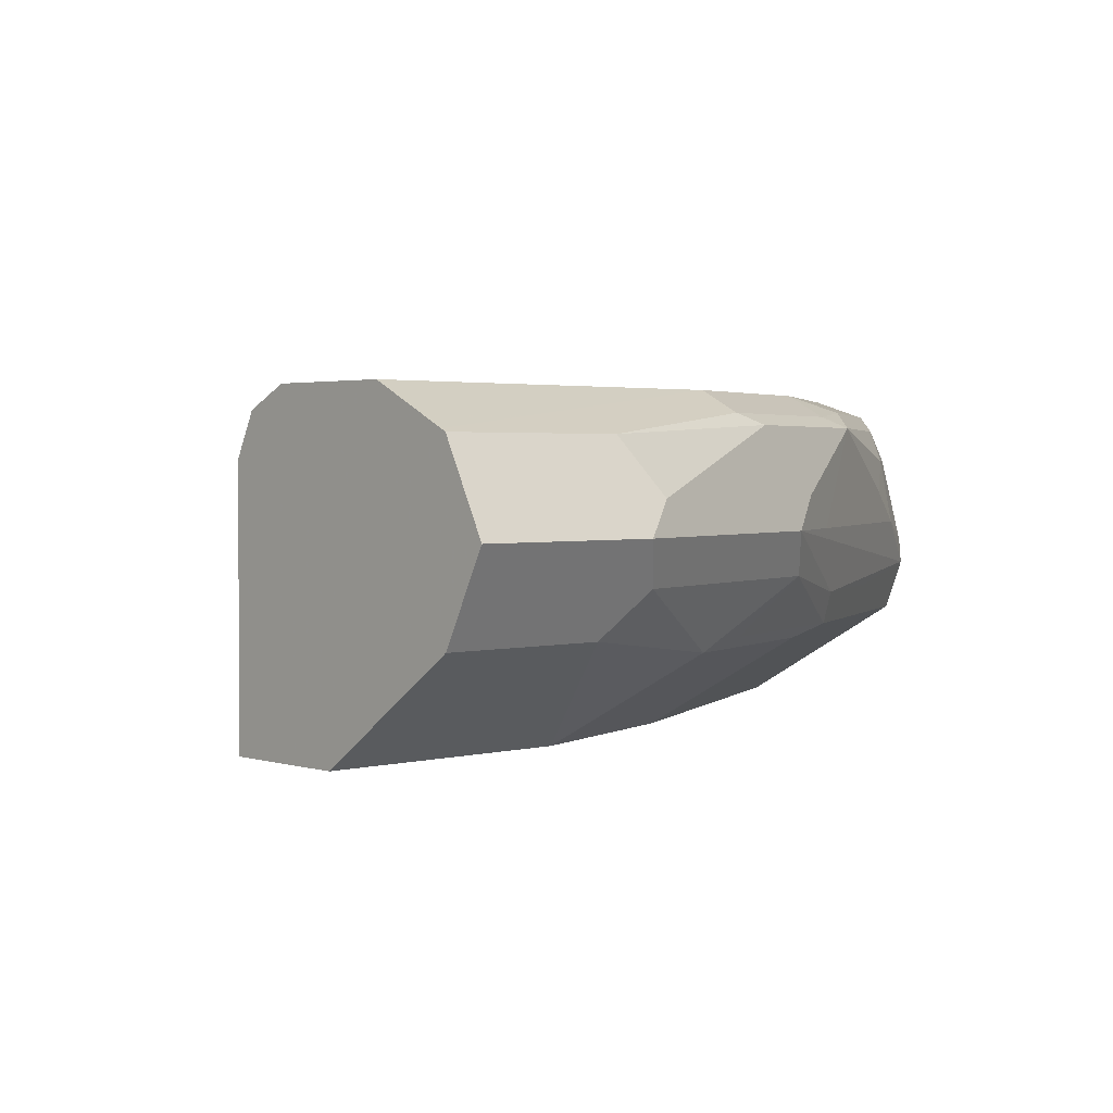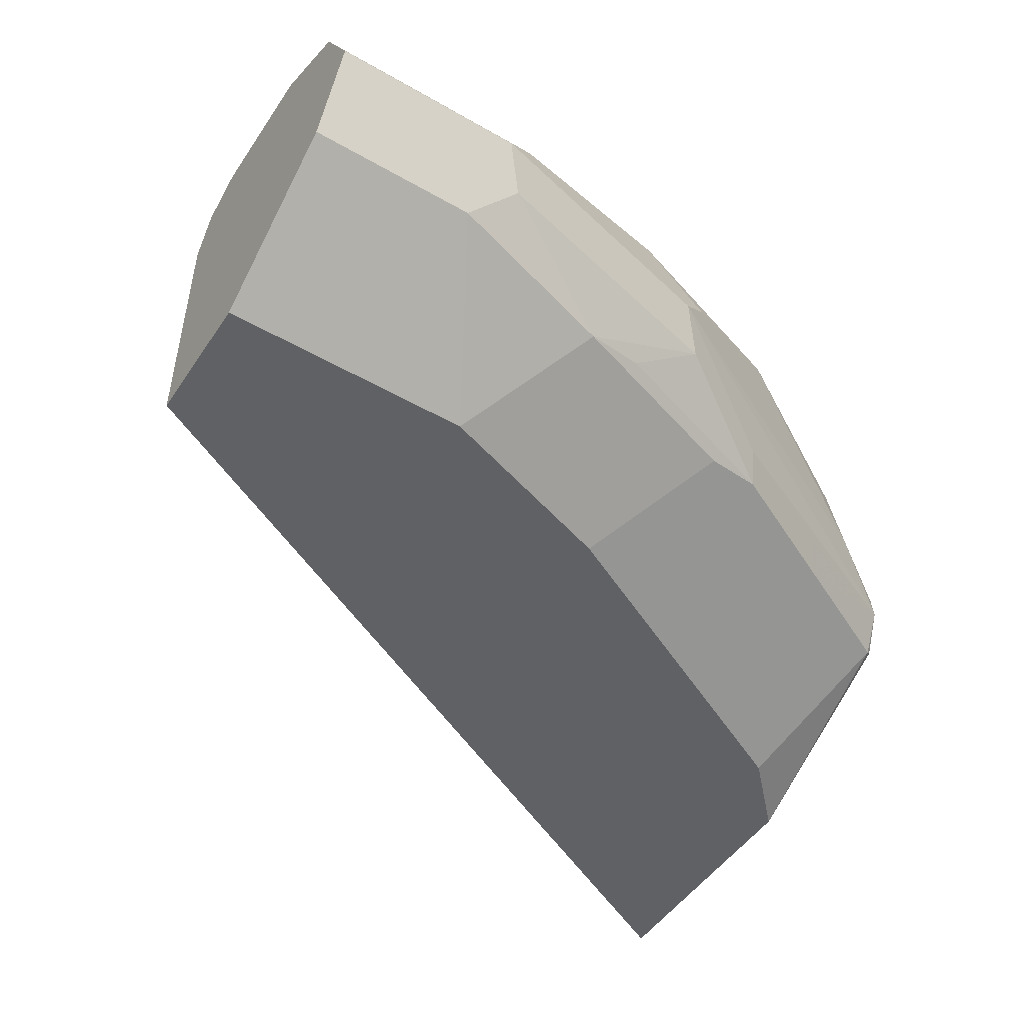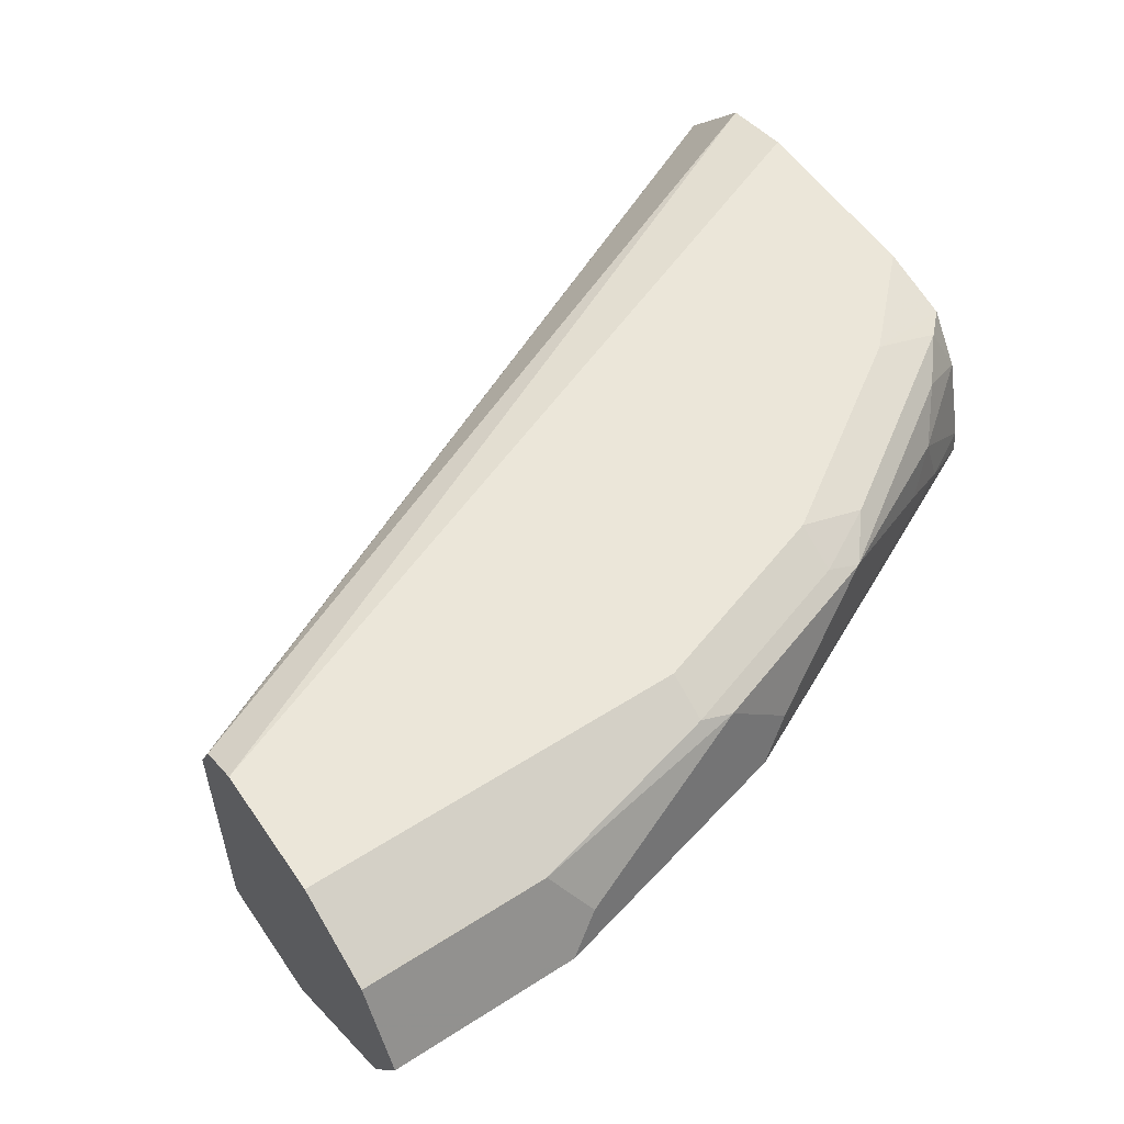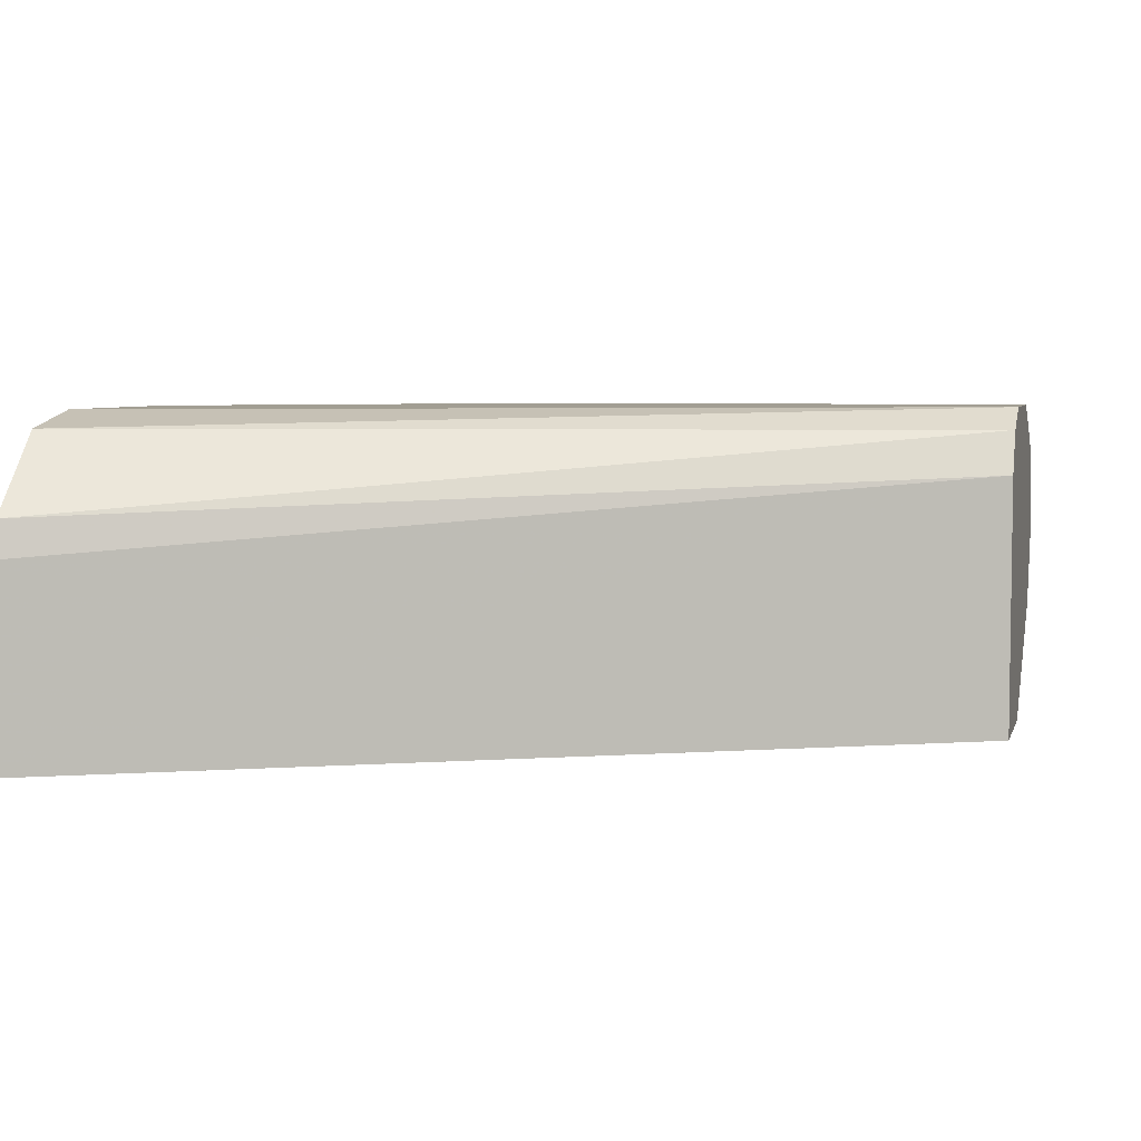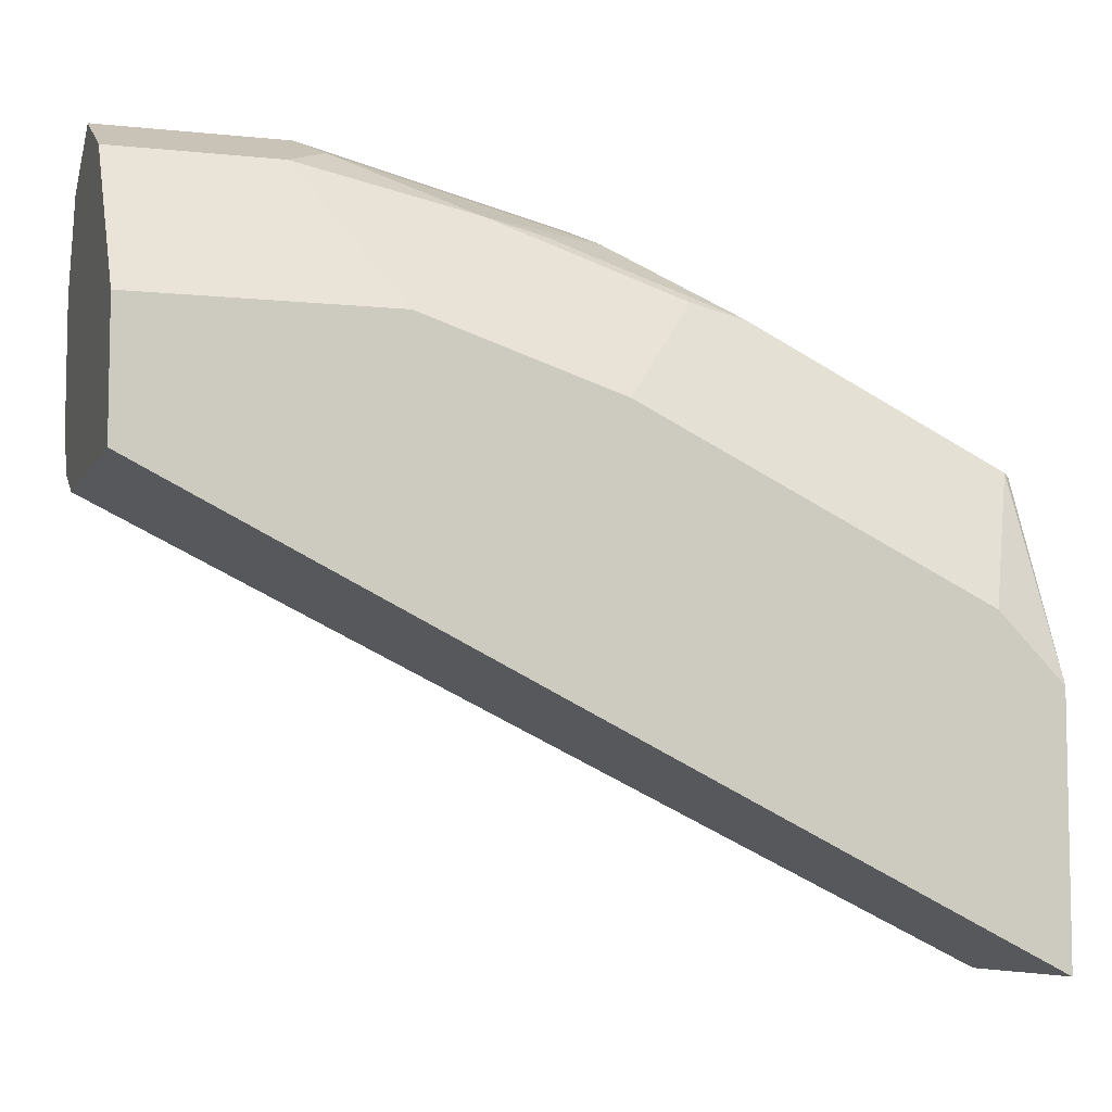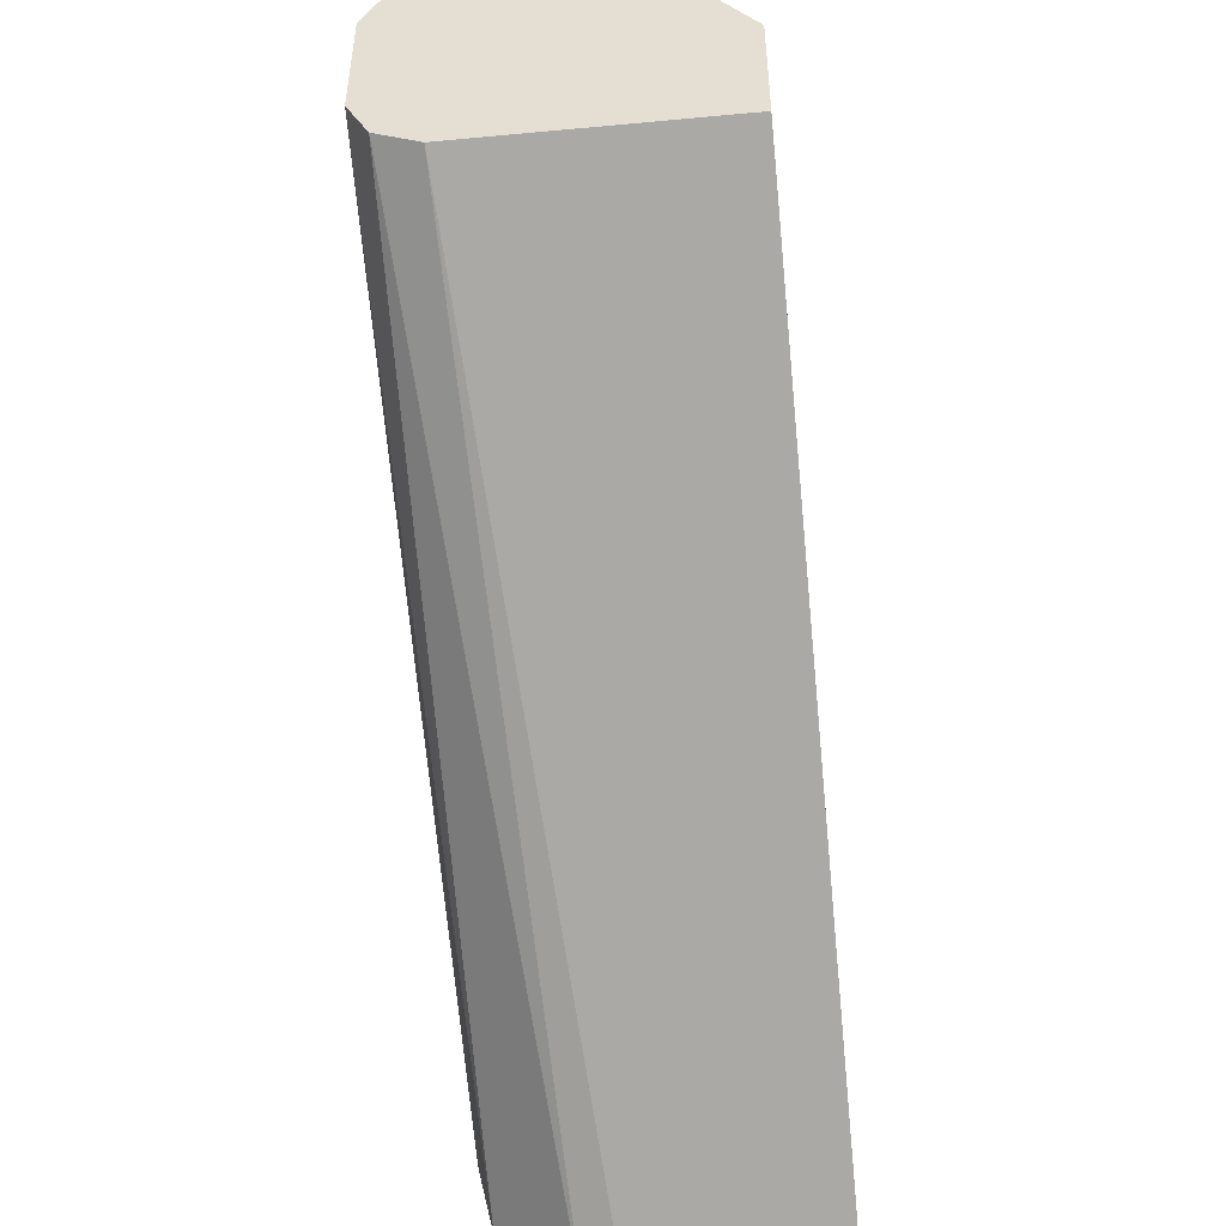
<metadata>
{"format":"obj","ext":"obj","renderer":"f3d","projection":"perspective","resolution":1024,"background":"white","views":[{"elev":2.3,"azim":-42.8,"up":"+Y"},{"elev":-49.1,"azim":-32.5,"up":"+Y"},{"elev":55.4,"azim":-34.0,"up":"+Y"},{"elev":5.1,"azim":-165.6,"up":"+Y"},{"elev":-6.9,"azim":-17.2,"up":"+Z"},{"elev":-49.4,"azim":-84.1,"up":"+Z"}]}
</metadata>
<code>
v 0.4152 0.6538 0.3527
v 0.4152 0.6712 0.3563
v 0.4152 0.5604 0.3527
v 0.4151 0.5604 0.3527
v 0.003889 0.6849 0.5604
v 0.4152 0.7083 0.3904
v 0.003889 0.6888 0.5623
v 0.003889 0.7057 0.5708
v 0.4152 0.5604 0.4718
v 0.003889 0.5604 0.5604
v 0.4152 0.7115 0.4048
v 0.003889 0.7161 0.5915
v 0.4152 0.5604 0.4763
v 0.003889 0.5604 0.6227
v 0.4152 0.7161 0.4255
v 0.003889 0.7161 0.6538
v 0.4152 0.6089 0.5742
v 0.4125 0.6071 0.576
v 0.384 0.5604 0.5086
v 0.003889 0.6123 0.6953
v 0.1246 0.5604 0.6227
v 0.4152 0.7161 0.5189
v 0.003889 0.6966 0.6928
v 0.1868 0.7161 0.6538
v 0.4152 0.6314 0.5837
v 0.3502 0.6071 0.6071
v 0.3217 0.6019 0.6123
v 0.2594 0.6019 0.6434
v 0.2179 0.5604 0.5915
v 0.003889 0.6538 0.7161
v 0.08305 0.6123 0.6953
v 0.1661 0.6019 0.6745
v 0.4152 0.7135 0.5306
v 0.3736 0.7161 0.5604
v 0.003889 0.6953 0.6953
v 0.09344 0.6953 0.6953
v 0.1868 0.7057 0.6745
v 0.2802 0.7057 0.6434
v 0.2802 0.7161 0.6227
v 0.4152 0.6434 0.5825
v 0.384 0.6538 0.6019
v 0.2594 0.6538 0.6642
v 0.2179 0.6538 0.6849
v 0.2841 0.6227 0.646
v 0.3463 0.6227 0.6149
v 0.288 0.6071 0.6382
v 0.09344 0.6538 0.7161
v 0.003889 0.6771 0.7044
v 0.1038 0.6331 0.7057
v 0.1946 0.6071 0.6694
v 0.2283 0.6331 0.6745
v 0.4152 0.7083 0.5539
v 0.4047 0.7083 0.5643
v 0.3113 0.7083 0.6266
v 0.109 0.6694 0.7083
v 0.2024 0.7005 0.6771
v 0.2958 0.7005 0.646
v 0.4152 0.6849 0.5707
v 0.3736 0.6849 0.6032
v 0.358 0.6694 0.6149
v 0.2335 0.6694 0.6771
v 0.3892 0.7005 0.5837
f 28 50 32
f 31 32 49
f 30 47 48
f 31 49 47
f 32 50 51
f 34 54 53
f 33 34 52
f 34 53 52
f 34 39 54
f 35 48 36
f 28 46 50
f 32 51 49
f 26 28 27
f 24 36 37
f 26 44 46
f 26 45 44
f 25 45 26
f 25 44 45
f 25 43 44
f 25 42 43
f 25 41 42
f 25 40 41
f 24 38 39
f 24 37 38
f 36 48 55
f 23 36 24
f 23 35 36
f 26 46 28
f 36 55 56
f 43 57 61
f 37 56 57
f 22 34 33
f 58 62 59
f 57 59 62
f 57 60 59
f 56 61 57
f 54 57 62
f 53 54 62
f 53 62 58
f 52 53 58
f 47 55 48
f 47 56 55
f 46 51 50
f 44 51 46
f 43 51 44
f 43 49 51
f 43 47 49
f 43 56 47
f 43 61 56
f 42 57 43
f 41 57 42
f 41 60 57
f 41 59 60
f 40 59 41
f 40 58 59
f 38 54 39
f 38 57 54
f 37 57 38
f 36 56 37
f 21 32 31
f 1 33 52
f 21 29 28
f 4 10 5
f 4 14 10
f 4 21 14
f 4 29 21
f 4 19 29
f 4 13 19
f 4 9 13
f 3 9 4
f 2 8 6
f 2 7 8
f 2 5 7
f 1 5 2
f 5 10 14
f 1 4 5
f 1 13 9
f 1 17 13
f 1 25 17
f 1 40 25
f 1 58 40
f 1 52 58
f 21 28 32
f 1 22 33
f 1 15 22
f 1 11 15
f 1 6 11
f 1 2 6
f 1 9 3
f 5 14 20
f 1 3 4
f 5 30 48
f 5 20 30
f 20 47 30
f 20 31 47
f 19 28 29
f 19 27 28
f 19 26 27
f 18 26 19
f 18 25 26
f 16 23 24
f 14 31 20
f 14 21 31
f 13 18 19
f 13 17 18
f 17 25 18
f 5 12 8
f 12 34 22
f 12 39 34
f 12 24 39
f 12 16 24
f 11 12 15
f 6 12 11
f 6 8 12
f 5 8 7
f 5 16 12
f 5 23 16
f 5 35 23
f 12 22 15
f 5 48 35

</code>
